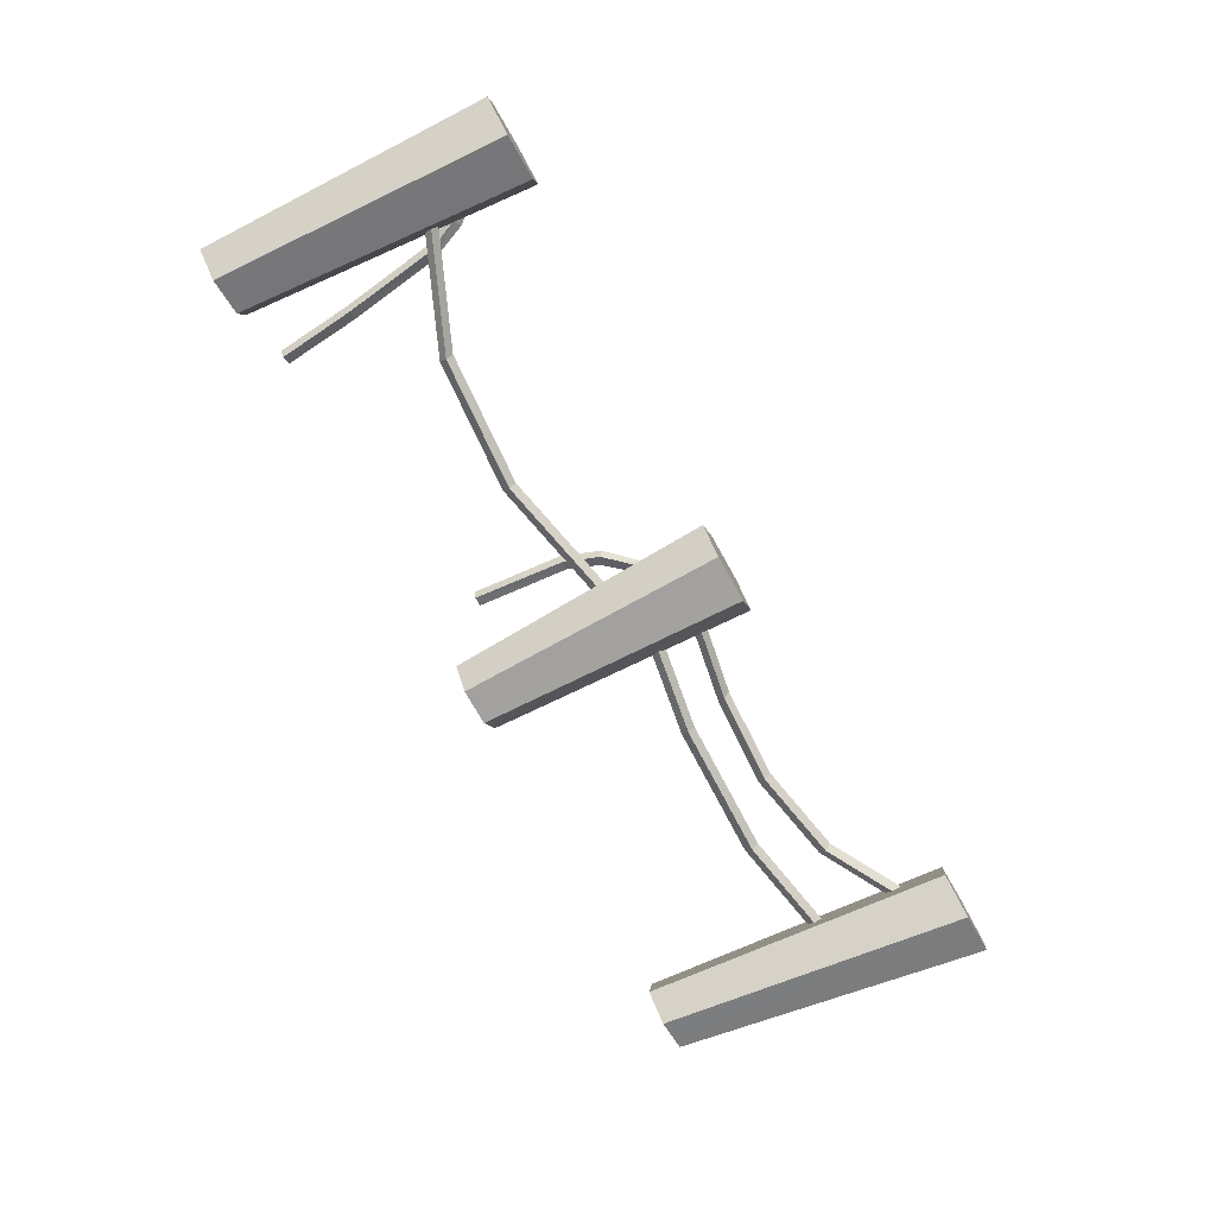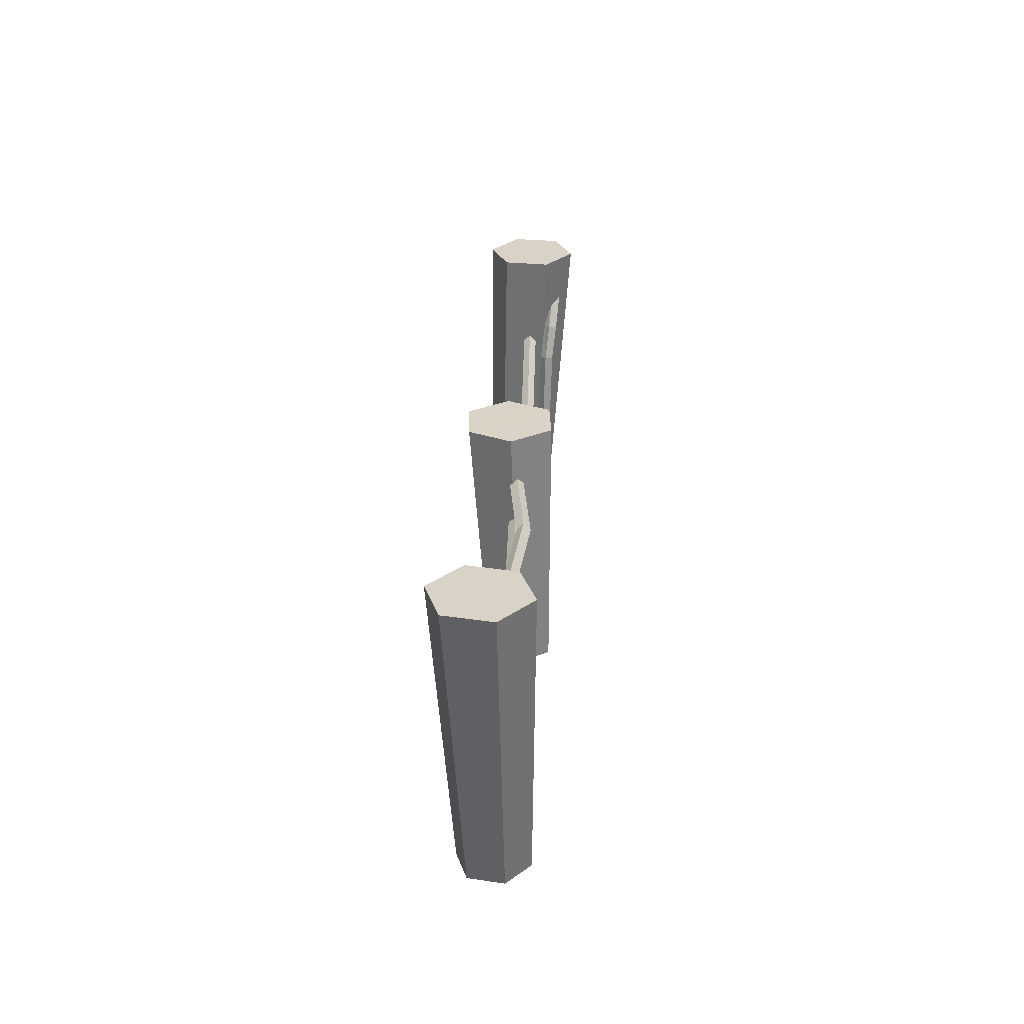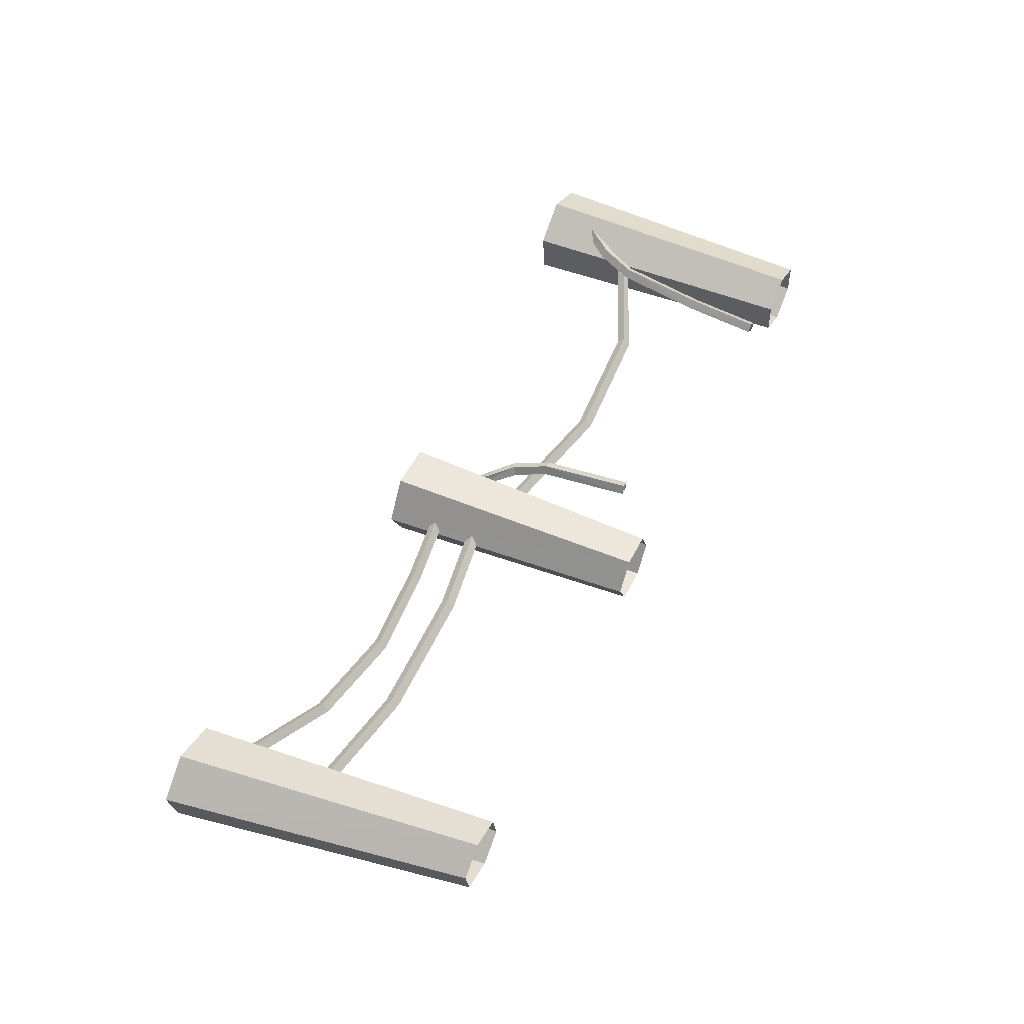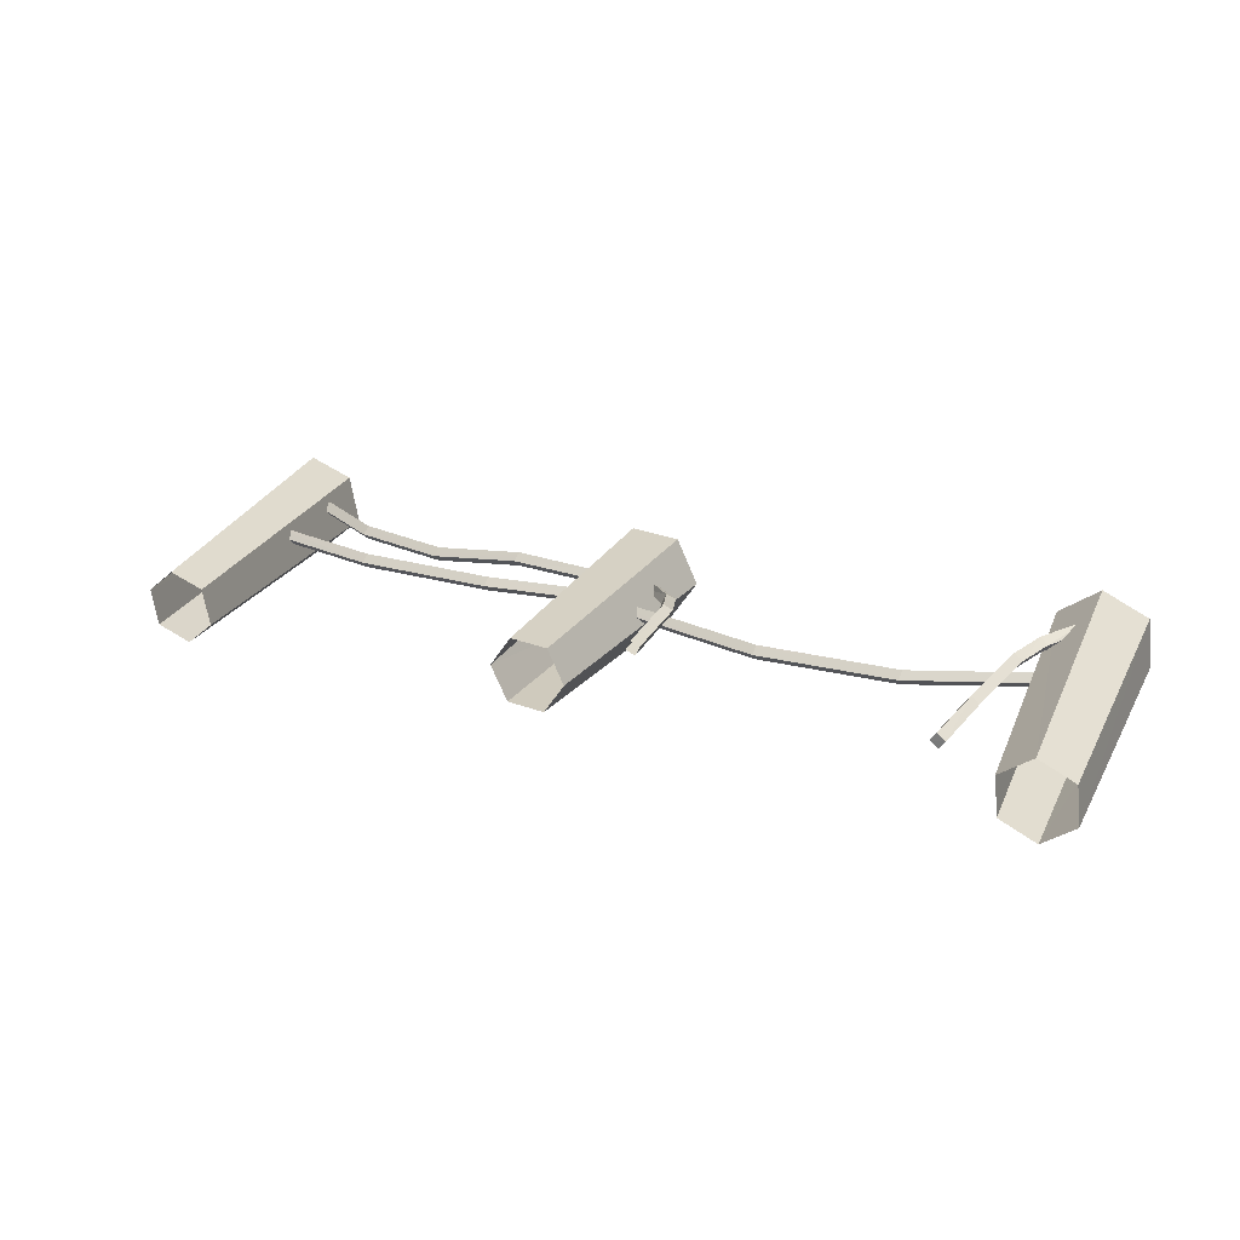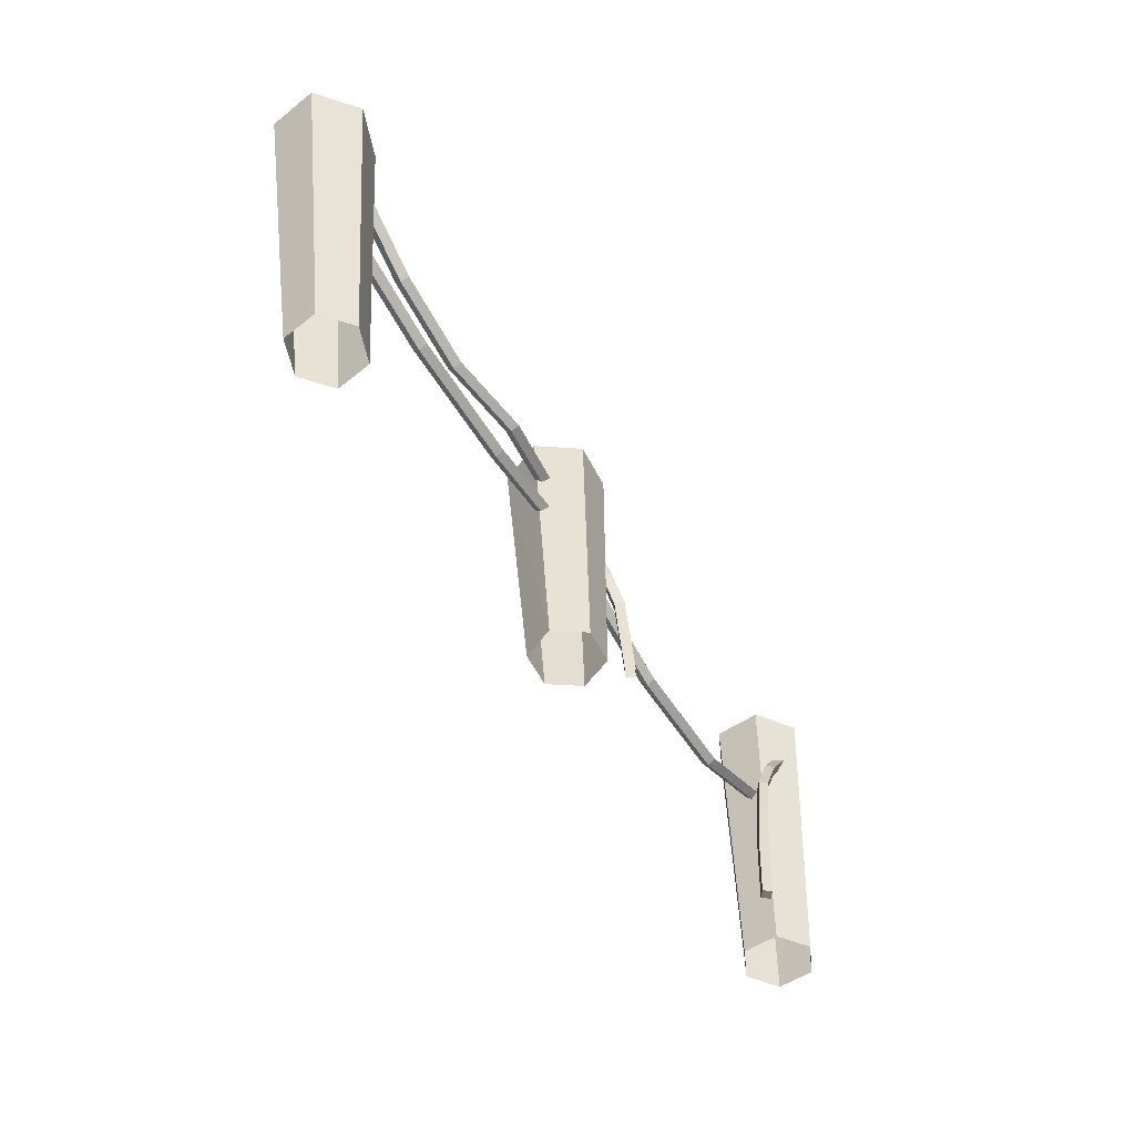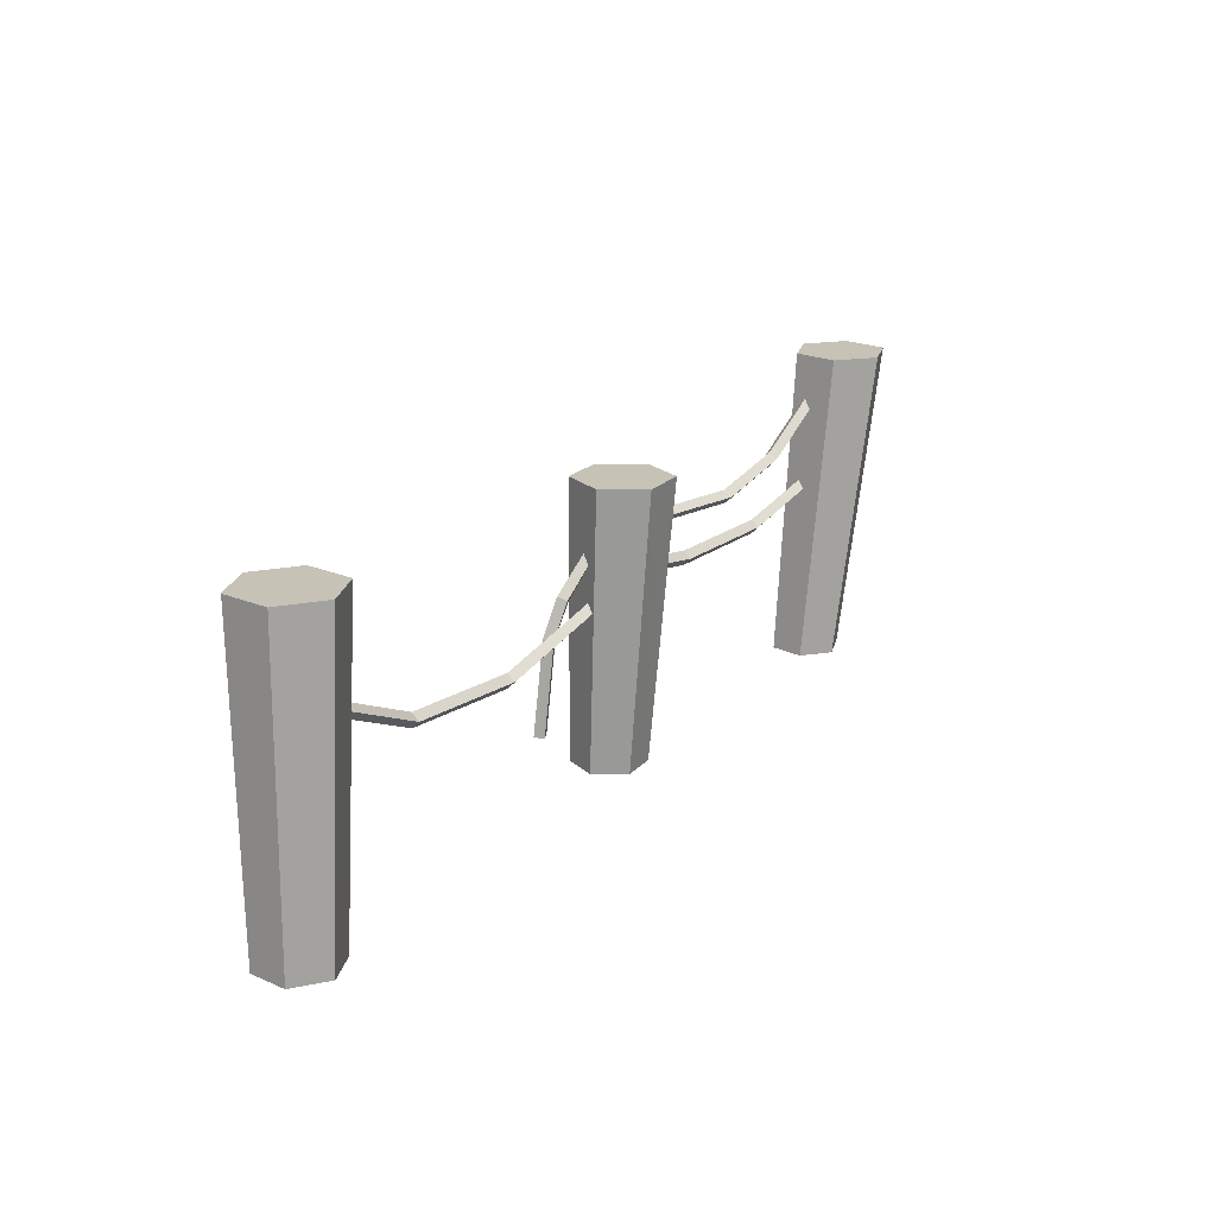
<metadata>
{"format":"obj","ext":"obj","renderer":"f3d","projection":"perspective","resolution":1024,"background":"white","views":[{"elev":-78.1,"azim":119.6,"up":"+Z"},{"elev":28.2,"azim":-87.6,"up":"+Y"},{"elev":54.6,"azim":-64.1,"up":"+Z"},{"elev":24.7,"azim":25.8,"up":"+Z"},{"elev":-52.4,"azim":-60.3,"up":"+Y"},{"elev":19.2,"azim":122.6,"up":"+Y"}]}
</metadata>
<code>
o fence_015_FloatingIslands_0
v 11.31 -0.02111 14.46
v 11.15 -0.02111 14.52
v 11.12 1.384 14.37
v 10.92 1.384 14.45
v 11.12 -0.02111 14.67
v 10.87 1.384 14.66
v 11.25 -0.02111 14.78
v 11.04 1.384 14.8
v 11.4 -0.02111 14.73
v 11.24 1.384 14.73
v 11.43 -0.02111 14.57
v 11.28 1.384 14.52
v 11.31 -0.02111 14.46
v 11.12 1.384 14.37
v 15.17 -0.02731 14.7
v 15.19 -0.02731 14.53
v 15.11 1.308 14.78
v 15.14 1.308 14.56
v 15.05 -0.02731 14.43
v 14.96 1.308 14.43
v 14.89 -0.02731 14.5
v 14.76 1.308 14.52
v 14.87 -0.02731 14.67
v 14.73 1.308 14.74
v 15.01 -0.02731 14.77
v 14.91 1.308 14.87
v 15.17 -0.02731 14.7
v 15.11 1.308 14.78
v 11.17 0.7972 14.69
v 11.77 0.6931 14.69
v 11.17 0.8296 14.66
v 11.77 0.7255 14.66
v 13.36 0.1885 14.77
v 13.31 0.6014 14.75
v 13.32 0.1857 14.79
v 13.27 0.5987 14.77
v 13.21 0.7524 14.75
v 13.25 0.7704 14.73
v 13.06 0.9331 14.71
v 13.1 0.9358 14.69
v 14.7 0.3533 14.74
v 14.66 0.3567 14.77
v 14.67 0.005092 14.74
v 14.63 0.008539 14.77
v 14.61 0.0113 14.73
v 14.63 0.008539 14.77
v 14.63 0.3595 14.73
v 14.66 0.3567 14.77
v 13.3 0.183 14.75
v 13.25 0.5959 14.73
v 13.34 0.1857 14.73
v 13.29 0.5987 14.71
v 13.23 0.7552 14.69
v 13.2 0.7373 14.71
v 13.08 0.9331 14.65
v 13.04 0.9303 14.67
v 14.63 0.008539 14.77
v 14.61 0.0113 14.73
v 14.67 0.005092 14.74
v 14.65 0.008539 14.71
v 11.77 0.7255 14.66
v 11.77 0.6931 14.69
v 12.38 0.7421 14.65
v 12.38 0.7097 14.69
v 12.99 0.8117 14.68
v 11.77 0.6607 14.66
v 11.77 0.6931 14.63
v 12.38 0.6773 14.65
v 12.38 0.7097 14.62
v 12.98 0.8117 14.62
v 13.06 0.9331 14.71
v 13.04 0.9303 14.67
v 13.21 0.7524 14.75
v 13.2 0.7373 14.71
v 13.27 0.5987 14.77
v 13.25 0.5959 14.73
v 13.3 0.183 14.75
v 13.08 0.9331 14.65
v 13.1 0.9358 14.69
v 13.23 0.7552 14.69
v 13.25 0.7704 14.73
v 13.29 0.5987 14.71
v 13.31 0.6014 14.75
v 13.36 0.1885 14.77
v 14.91 0.8524 14.65
v 14.3 0.5828 14.65
v 14.9 0.8841 14.62
v 14.3 0.6145 14.62
v 13.69 0.5697 14.63
v 13.7 0.5373 14.66
v 14.67 0.3567 14.7
v 14.72 0.7697 14.72
v 14.7 0.3533 14.74
v 14.74 0.7669 14.75
v 14.8 0.9082 14.77
v 14.78 0.9234 14.73
v 14.93 1.101 14.79
v 14.91 1.104 14.75
v 11.2 1.155 14.66
v 11.2 1.187 14.63
v 11.6 0.942 14.66
v 11.6 0.9737 14.63
v 12.02 0.8972 14.63
v 12.02 0.8965 14.69
v 12.02 0.8655 14.66
v 12.42 0.9151 14.73
v 12.41 0.8848 14.7
v 12.77 0.9813 14.69
v 12.77 0.951 14.65
v 14.66 0.3567 14.77
v 14.71 0.7697 14.78
v 14.63 0.3595 14.73
v 14.68 0.7724 14.74
v 14.75 0.9413 14.76
v 14.77 0.9262 14.8
v 14.87 1.107 14.78
v 14.9 1.104 14.81
v 14.7 0.3533 14.74
v 14.74 0.7669 14.75
v 14.66 0.3567 14.77
v 14.71 0.7697 14.78
v 14.77 0.9262 14.8
v 14.8 0.9082 14.77
v 14.9 1.104 14.81
v 14.93 1.101 14.79
v 12.03 0.9282 14.66
v 12.02 0.8965 14.69
v 12.43 0.9468 14.7
v 12.42 0.9151 14.73
v 12.78 1.013 14.65
v 12.77 0.9813 14.69
v 13.69 0.5697 14.63
v 13.09 0.6931 14.63
v 13.7 0.6021 14.66
v 13.09 0.7248 14.66
v 12.81 1.21 14.44
v 13.03 1.21 14.42
v 12.87 -0.02731 14.52
v 13.04 -0.02731 14.51
v 13.15 1.212 14.6
v 13.13 -0.02731 14.65
v 13.06 1.213 14.8
v 13.06 -0.02731 14.8
v 12.84 1.212 14.81
v 12.89 -0.02731 14.81
v 12.72 1.21 14.63
v 12.8 -0.02731 14.67
v 12.81 1.21 14.44
v 12.87 -0.02731 14.52
v 13.69 0.5697 14.63
v 13.7 0.6021 14.66
v 14.3 0.6145 14.62
v 14.3 0.6469 14.65
v 14.91 0.9165 14.65
v 14.65 0.008539 14.71
v 14.61 0.0113 14.73
v 14.67 0.3567 14.7
v 14.63 0.3595 14.73
v 13.7 0.5697 14.69
v 13.7 0.5373 14.66
v 14.3 0.6145 14.69
v 14.3 0.5828 14.65
v 14.91 0.8524 14.65
v 14.87 1.107 14.78
v 14.91 1.104 14.75
v 14.75 0.9413 14.76
v 14.78 0.9234 14.73
v 14.68 0.7724 14.74
v 14.72 0.7697 14.72
v 14.67 0.3567 14.7
v 14.67 0.005092 14.74
v 14.65 0.008539 14.71
v 14.7 0.3533 14.74
v 14.67 0.3567 14.7
v 11.17 0.7655 14.66
v 11.77 0.6607 14.66
v 11.17 0.7972 14.69
v 11.77 0.6931 14.69
v 11.77 0.6607 14.66
v 11.17 0.7655 14.66
v 11.77 0.6931 14.63
v 11.16 0.7972 14.63
v 11.77 0.6931 14.63
v 11.16 0.7972 14.63
v 11.77 0.7255 14.66
v 11.17 0.8296 14.66
v 12.99 0.8117 14.68
v 12.38 0.7097 14.69
v 12.98 0.7793 14.65
v 12.38 0.6773 14.65
v 11.77 0.6607 14.66
v 11.77 0.6931 14.69
v 11.2 1.187 14.63
v 11.21 1.218 14.66
v 11.6 0.9737 14.63
v 11.61 1.004 14.66
v 12.03 0.9282 14.66
v 14.73 1.308 14.74
v 14.91 1.308 14.87
v 14.76 1.308 14.52
v 15.11 1.308 14.78
v 15.14 1.308 14.56
v 13.09 0.6931 14.63
v 13.69 0.5697 14.63
v 13.09 0.6607 14.66
v 13.7 0.5373 14.66
v 11.21 1.186 14.69
v 11.2 1.155 14.66
v 11.61 0.9724 14.69
v 11.6 0.942 14.66
v 12.02 0.8655 14.66
v 11.21 1.218 14.66
v 11.21 1.186 14.69
v 11.61 1.004 14.66
v 11.61 0.9724 14.69
v 12.02 0.8965 14.69
v 13.7 0.5697 14.69
v 13.09 0.6931 14.69
v 13.7 0.5373 14.66
v 13.09 0.6607 14.66
v 13.15 1.212 14.6
v 13.03 1.21 14.42
v 13.06 1.213 14.8
v 12.81 1.21 14.44
v 12.72 1.21 14.63
v 12.98 0.8117 14.62
v 12.38 0.7097 14.62
v 12.98 0.8441 14.65
v 12.38 0.7421 14.65
v 11.77 0.7255 14.66
v 11.77 0.6931 14.63
v 12.78 1.013 14.65
v 12.77 0.9827 14.62
v 12.43 0.9468 14.7
v 12.42 0.9165 14.67
v 12.03 0.9282 14.66
v 12.02 0.8972 14.63
v 13.09 0.6931 14.69
v 13.7 0.5697 14.69
v 13.09 0.7248 14.66
v 13.7 0.6021 14.66
v 13.7 0.6021 14.66
v 13.7 0.5697 14.69
v 14.3 0.6469 14.65
v 14.3 0.6145 14.69
v 14.91 0.8841 14.68
v 12.02 0.8655 14.66
v 12.02 0.8972 14.63
v 12.41 0.8848 14.7
v 12.42 0.9165 14.67
v 12.77 0.951 14.65
v 12.77 0.9827 14.62
v 10.87 1.384 14.66
v 11.04 1.384 14.8
v 10.92 1.384 14.45
v 11.12 1.384 14.37
v 11.28 1.384 14.52
v 11.24 1.384 14.73
v 12.84 1.212 14.81
v 14.96 1.308 14.43
v 12.98 0.7793 14.65
v 12.98 0.8441 14.65
v 14.9 0.8841 14.62
v 14.91 0.8841 14.68
v 14.91 0.9165 14.65
v 12.02 0.8972 14.63
v 12.02 0.8655 14.66
v 12.02 0.8965 14.69
v 12.03 0.9282 14.66
v 13.32 0.1857 14.79
v 13.34 0.1857 14.73
v 14.63 0.3595 14.73
f 1 2 3
f 2 4 3
f 2 5 4
f 5 6 4
f 5 7 6
f 7 8 6
f 7 9 8
f 9 10 8
f 9 11 10
f 11 12 10
f 11 13 12
f 13 14 12
f 15 16 17
f 16 18 17
f 16 19 18
f 19 20 18
f 19 21 20
f 21 22 20
f 21 23 22
f 23 24 22
f 23 25 24
f 25 26 24
f 25 27 26
f 27 28 26
f 29 30 31
f 30 32 31
f 33 34 35
f 34 36 35
f 36 34 37
f 34 38 37
f 37 38 39
f 38 40 39
f 41 42 43
f 42 44 43
f 45 46 47
f 46 48 47
f 49 50 51
f 50 52 51
f 52 50 53
f 50 54 53
f 53 54 55
f 54 56 55
f 57 58 59
f 58 60 59
f 61 62 63
f 62 64 63
f 63 64 65
f 66 67 68
f 67 69 68
f 68 69 70
f 71 72 73
f 72 74 73
f 73 74 75
f 74 76 75
f 75 76 77
f 78 79 80
f 79 81 80
f 80 81 82
f 81 83 82
f 82 83 84
f 85 86 87
f 86 88 87
f 88 86 89
f 86 90 89
f 91 92 93
f 92 94 93
f 94 92 95
f 92 96 95
f 95 96 97
f 96 98 97
f 99 100 101
f 100 102 101
f 101 102 103
f 104 105 106
f 105 107 106
f 106 107 108
f 107 109 108
f 110 111 112
f 111 113 112
f 113 111 114
f 111 115 114
f 114 115 116
f 115 117 116
f 118 119 120
f 119 121 120
f 121 119 122
f 119 123 122
f 122 123 124
f 123 125 124
f 126 127 128
f 127 129 128
f 128 129 130
f 129 131 130
f 132 133 134
f 133 135 134
f 136 137 138
f 137 139 138
f 137 140 139
f 140 141 139
f 140 142 141
f 142 143 141
f 142 144 143
f 144 145 143
f 144 146 145
f 146 147 145
f 146 148 147
f 148 149 147
f 150 151 152
f 151 153 152
f 152 153 154
f 155 156 157
f 156 158 157
f 159 160 161
f 160 162 161
f 161 162 163
f 164 165 166
f 165 167 166
f 166 167 168
f 167 169 168
f 168 169 170
f 171 172 173
f 172 174 173
f 175 176 177
f 176 178 177
f 179 180 181
f 180 182 181
f 183 184 185
f 184 186 185
f 187 188 189
f 188 190 189
f 190 188 191
f 188 192 191
f 193 194 195
f 194 196 195
f 195 196 197
f 198 199 200
f 199 201 200
f 200 201 202
f 203 204 205
f 204 206 205
f 207 208 209
f 208 210 209
f 209 210 211
f 212 213 214
f 213 215 214
f 214 215 216
f 217 218 219
f 218 220 219
f 221 222 223
f 222 224 223
f 223 224 225
f 226 227 228
f 227 229 228
f 229 227 230
f 227 231 230
f 232 233 234
f 233 235 234
f 234 235 236
f 235 237 236
f 238 239 240
f 239 241 240
f 242 243 244
f 243 245 244
f 244 245 246
f 247 248 249
f 248 250 249
f 249 250 251
f 250 252 251
f 253 254 255
f 254 256 255
f 256 254 257
f 254 258 257
f 223 225 259
f 200 202 260
f 70 261 68
f 65 262 63
f 154 263 152
f 163 264 161
f 246 265 244
f 197 266 195
f 103 267 101
f 211 268 209
f 216 269 214
f 77 270 75
f 84 271 82
f 170 272 168

</code>
